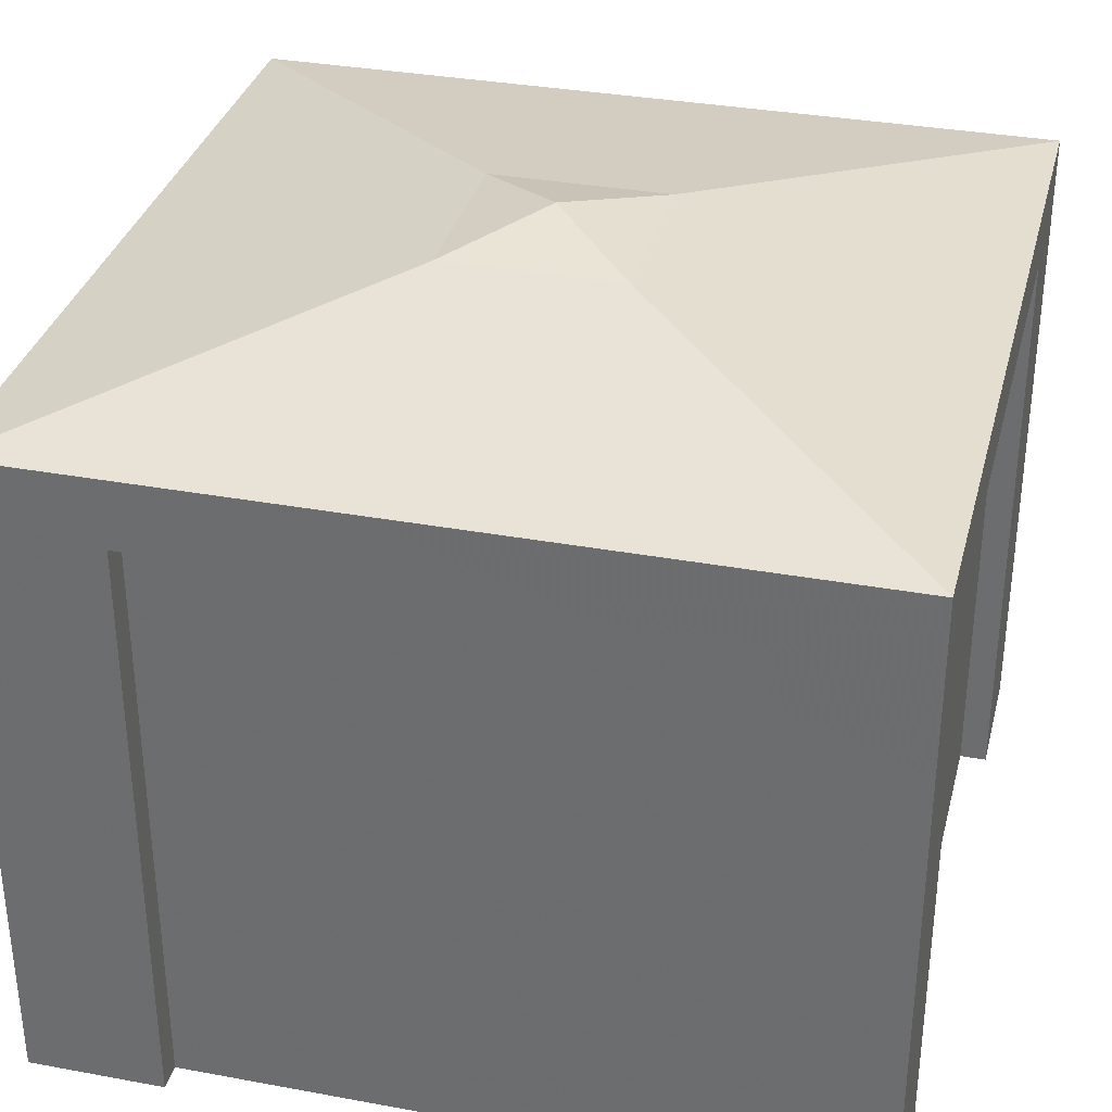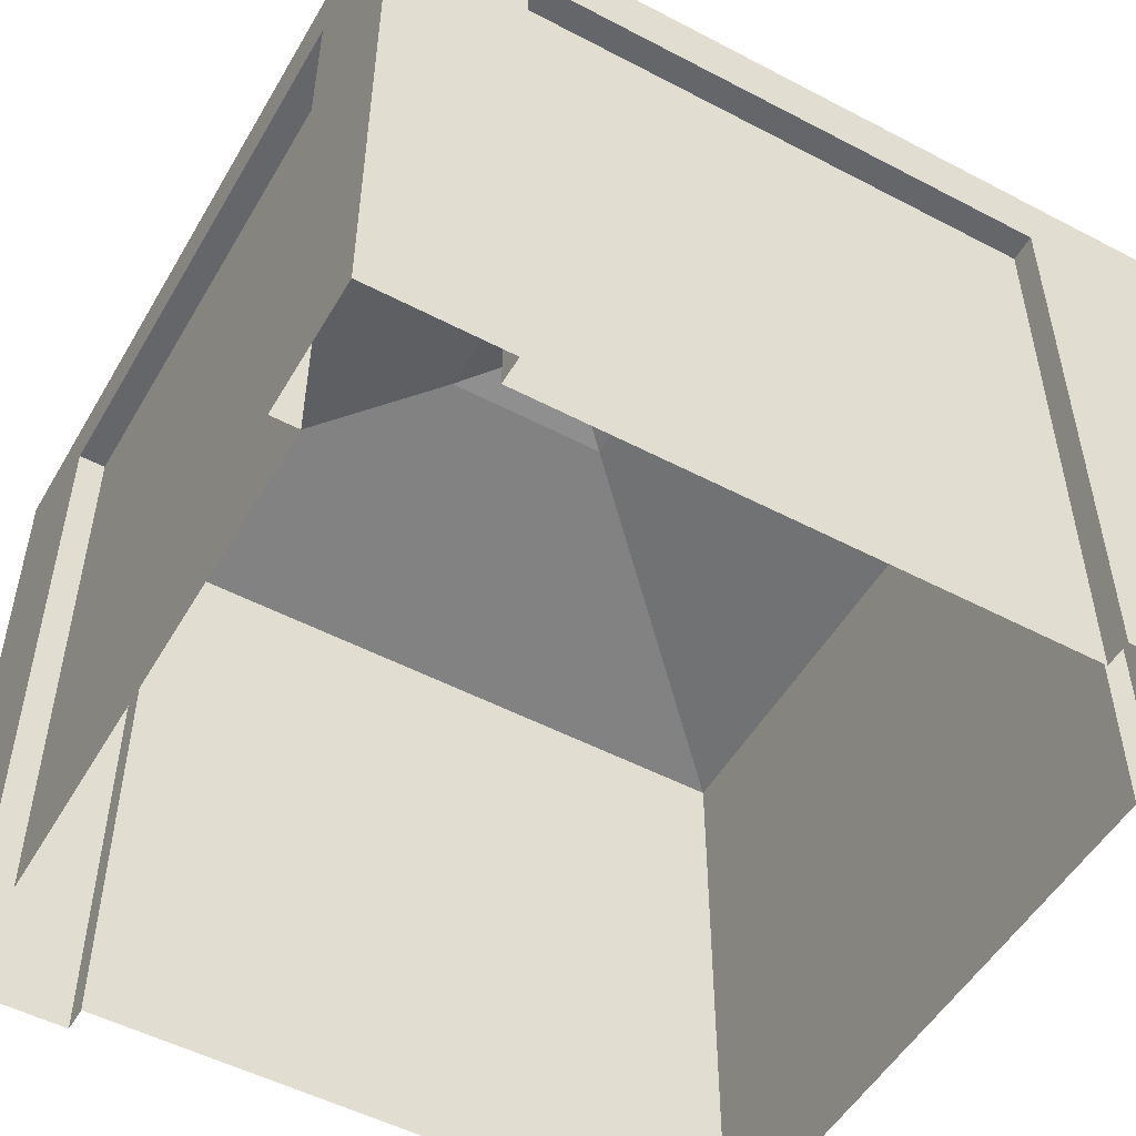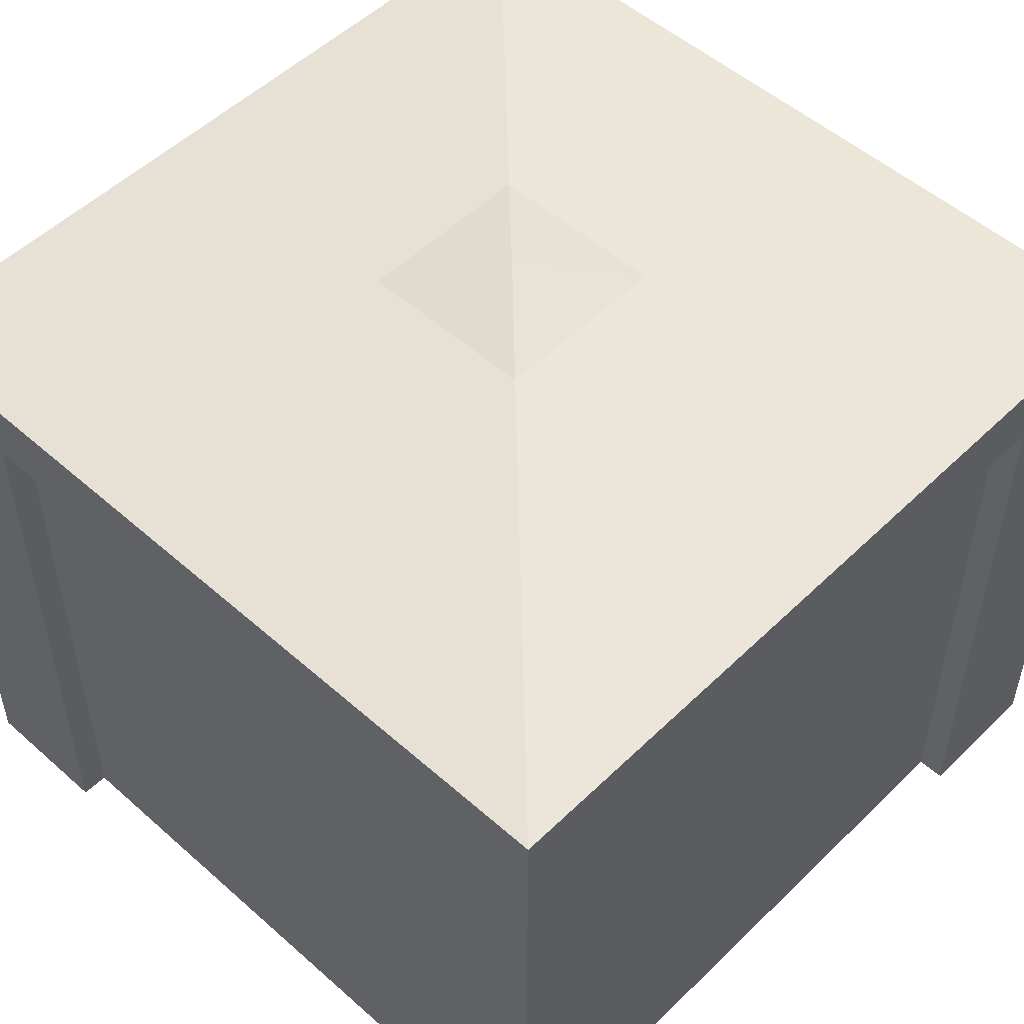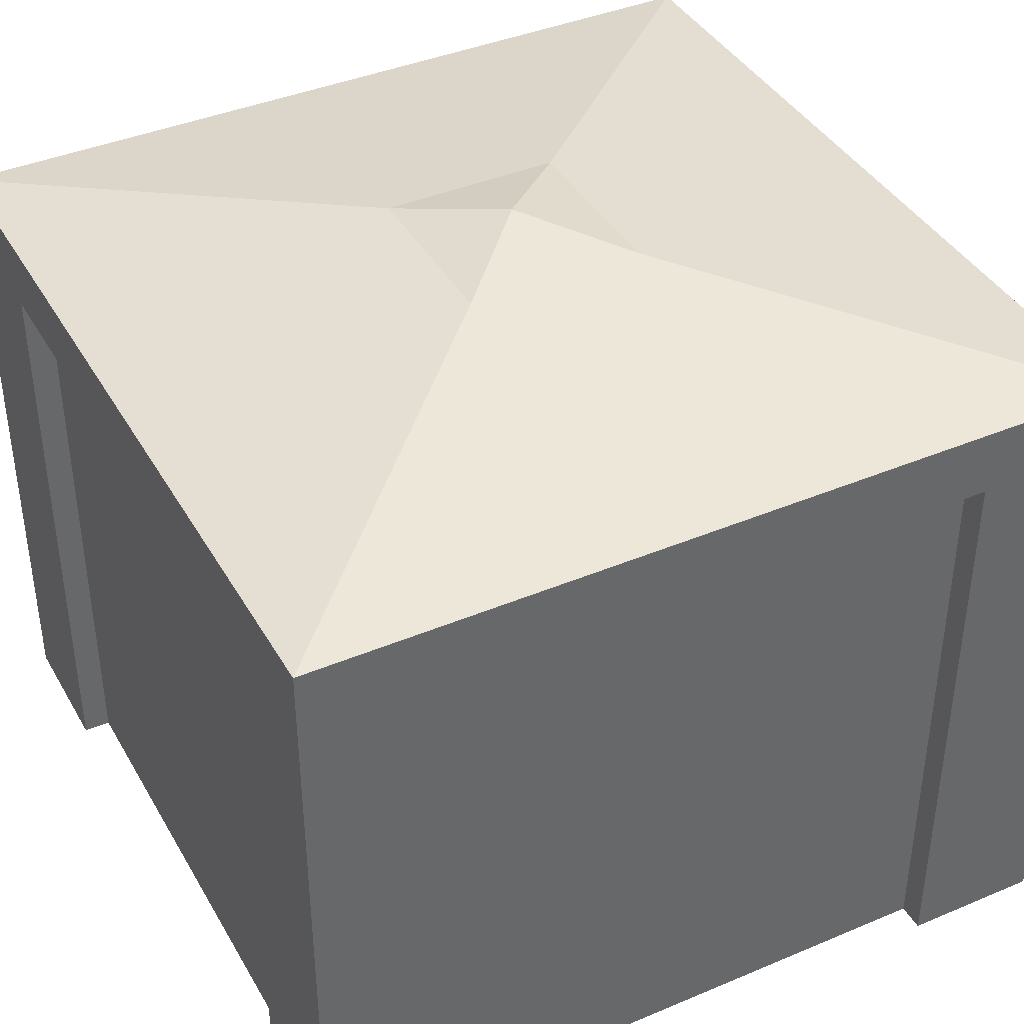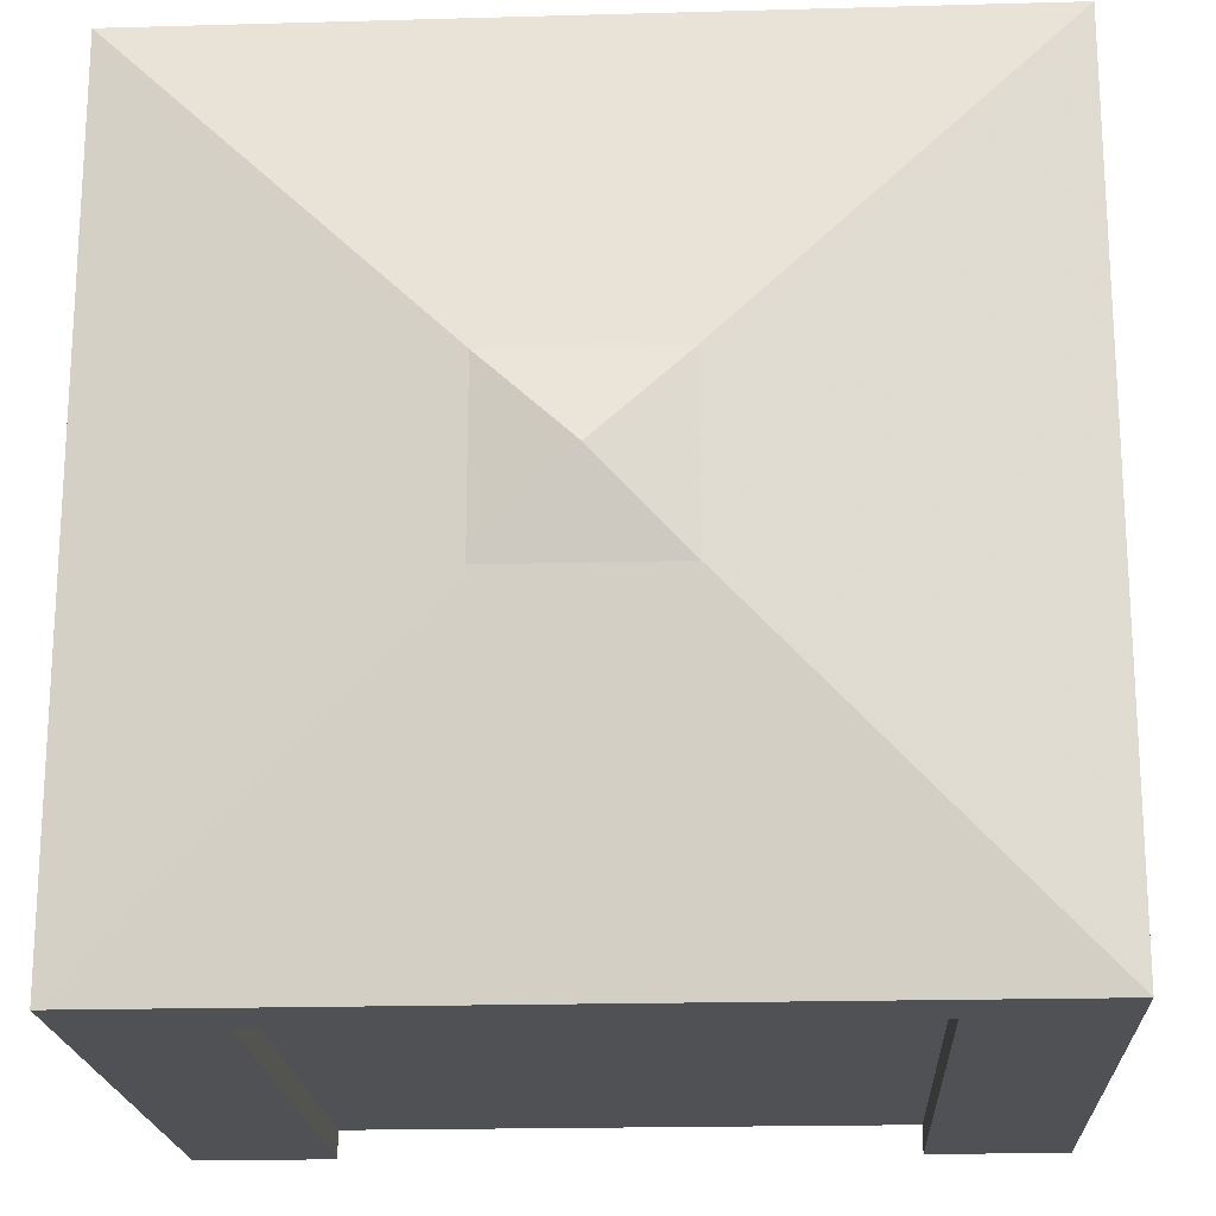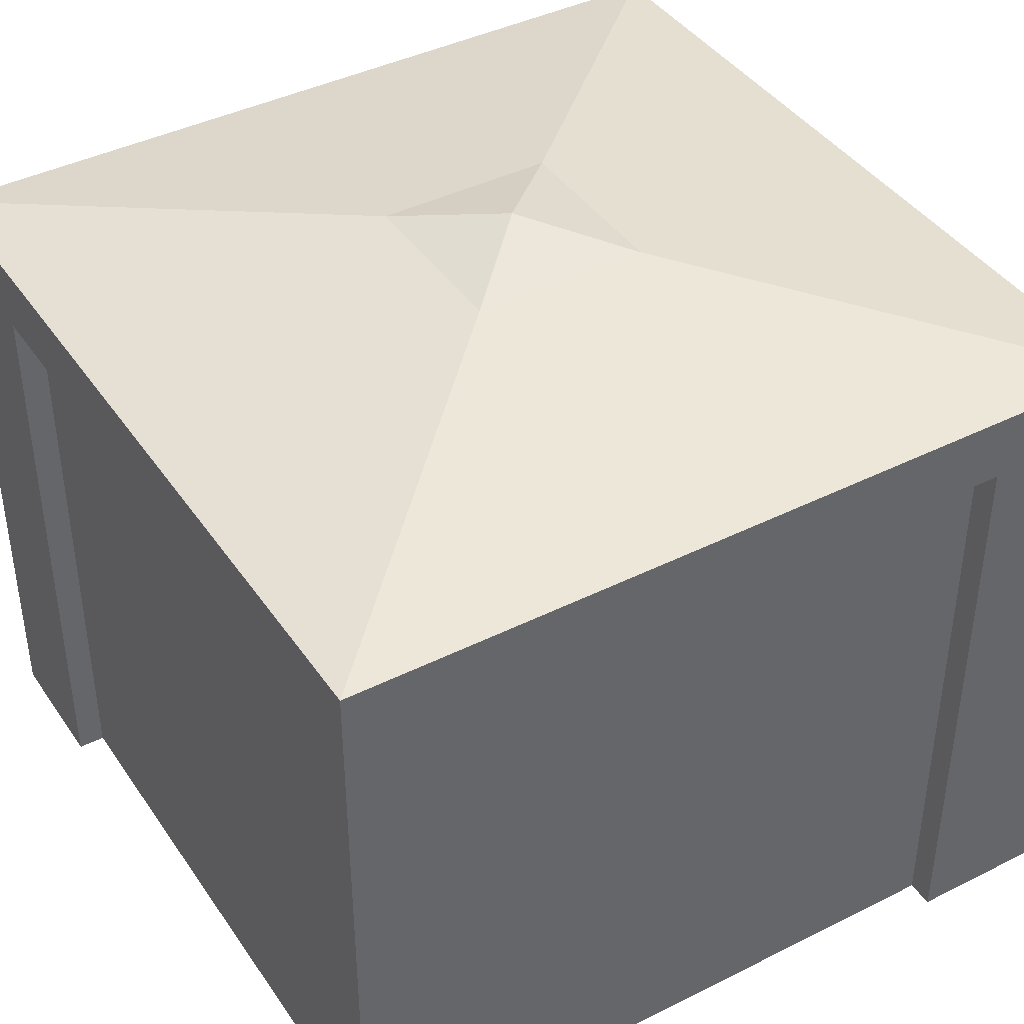
<metadata>
{"format":"obj","ext":"obj","renderer":"f3d","projection":"perspective","resolution":1024,"background":"white","views":[{"elev":33.7,"azim":-75.9,"up":"+Y"},{"elev":-51.7,"azim":150.4,"up":"+Y"},{"elev":51.8,"azim":-136.3,"up":"+Y"},{"elev":40.3,"azim":-27.4,"up":"+Y"},{"elev":-19.5,"azim":-177.0,"up":"+Z"},{"elev":41.3,"azim":58.7,"up":"+Y"}]}
</metadata>
<code>
o Mesh1_Roof_Slant_Green_Model.000_Mesh1_Roof_Slant_Green_Mod.000
v 1 2.2 -1.5
v 1 2.2 -1.4
v 1.5 2.2 1
v 1.4 2.2 1
v 1.5 2.2 -1
v 1.5 2.448 -1.5
v 1 2.2 1.5
v 1.4 2.2 -1
v 1.5 2.448 1.5
v -1 2.2 -1.5
v -1 2.2 -1.4
v -1.5 2.2 1
v -1.5 2.2 -1
v -1.4 2.2 1
v -1.5 2.448 -1.5
v -1 2.2 1.5
v -1.4 2.2 -1
v -1.5 2.448 1.5
v 1.5 0 -1
v 1 0 -1.5
v 1 0 -1.4
v 1 -0 1.5
v 1 2.2 1.4
v 1.5 -0 1
v 1.4 -0 1
v 1 -0 1.4
v 1.4 0 -1
v -1.5 0 -1
v -1 0 -1.5
v -1 0 -1.4
v -1 -0 1.5
v -1 2.2 1.4
v -1.5 -0 1
v -1.4 -0 1
v -1 -0 1.4
v -1.4 0 -1
v -6e-06 2.743 -6e-06
v -1.5 2.2 1.5
v -1.5 -0 1.5
v -1.5 2.2 1.5
v -1.5 -0 1.5
v -1.5 2.2 -1.5
v -1.5 0 -1.5
v -1.5 2.2 -1.5
v -1.5 0 -1.5
v 1.5 2.2 -1.5
v 1.5 0 -1.5
v 1.5 2.2 -1.5
v 1.5 0 -1.5
v 1.5 2.2 1.5
v 1.5 -0 1.5
v 1.5 2.2 1.5
v 1.5 -0 1.5
v -0.3225 2.656 0.3225
v 0.3225 2.656 -0.3225
v 0.3225 2.656 0.3225
v -0.3225 2.656 -0.3225
f 57 37 55
f 30 11 21
f 25 27 4
f 26 23 35
f 14 17 34
f 37 56 55
f 56 37 54
f 54 37 57
f 11 2 21
f 27 8 4
f 23 32 35
f 17 36 34
f 13 17 12
f 23 7 32
f 18 40 16
f 2 11 1
f 6 46 1
f 4 8 3
f 13 15 42
f 5 48 6
f 9 56 54
f 56 9 55
f 18 54 57
f 15 57 6
f 17 14 12
f 7 16 32
f 52 9 7
f 9 18 7
f 18 16 7
f 11 10 1
f 44 15 10
f 15 6 10
f 6 1 10
f 8 5 3
f 12 38 18
f 13 12 15
f 12 18 15
f 50 3 9
f 3 5 9
f 5 6 9
f 18 9 54
f 9 6 55
f 15 18 57
f 57 55 6
f 1 20 2
f 12 14 33
f 17 13 36
f 19 5 27
f 22 7 26
f 4 3 25
f 30 29 11
f 32 16 35
f 12 33 38
f 31 16 41
f 28 13 43
f 10 29 44
f 20 1 47
f 19 49 5
f 3 50 24
f 7 22 52
f 20 21 2
f 14 34 33
f 13 28 36
f 5 8 27
f 7 23 26
f 3 24 25
f 29 10 11
f 16 31 35
f 33 39 38
f 16 40 41
f 13 42 43
f 29 45 44
f 1 46 47
f 5 49 48
f 24 50 51
f 22 53 52

</code>
